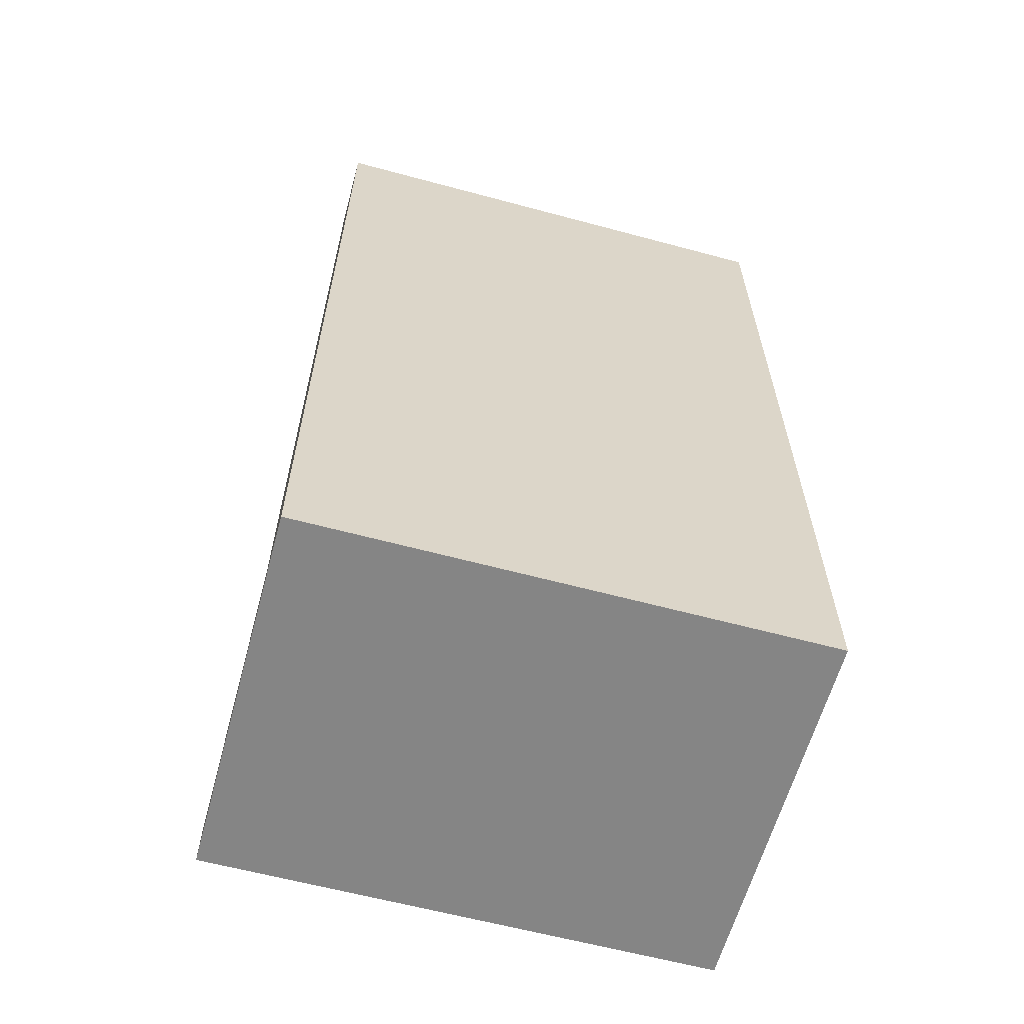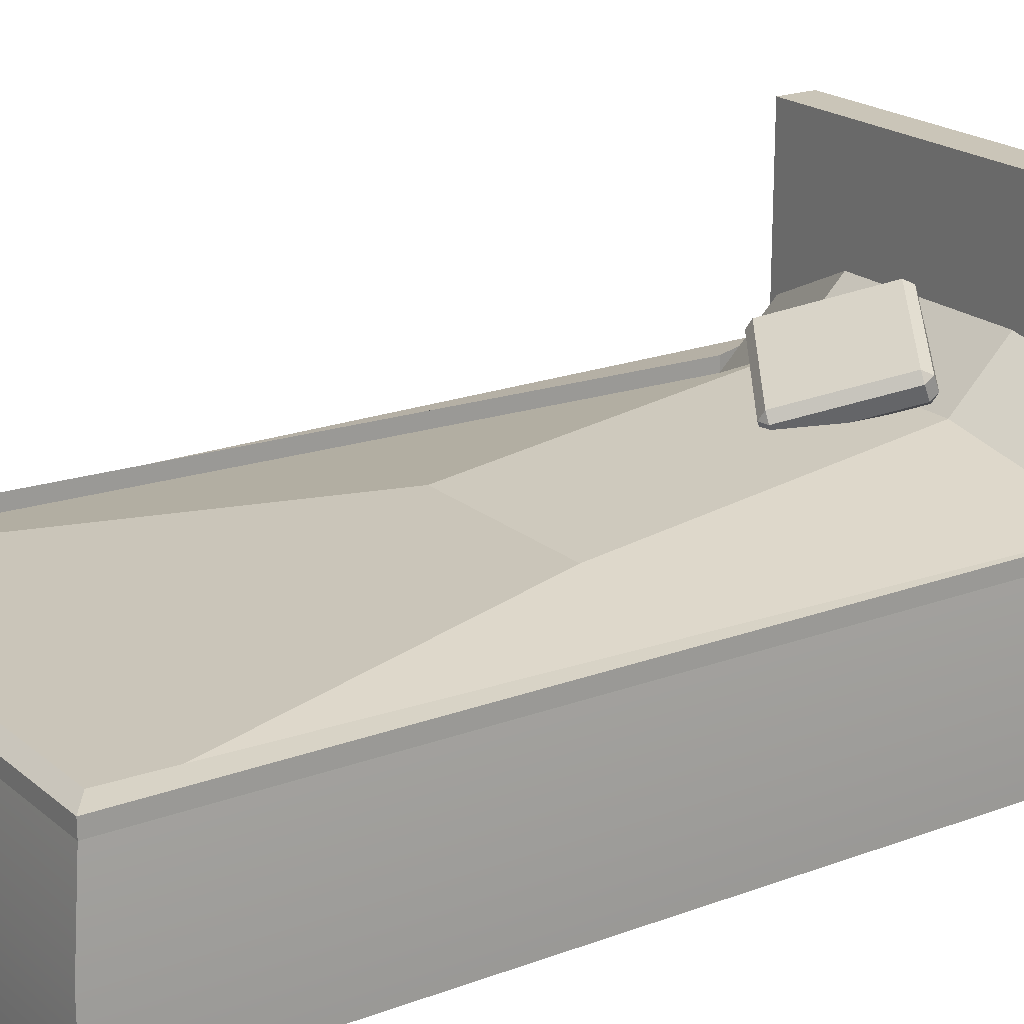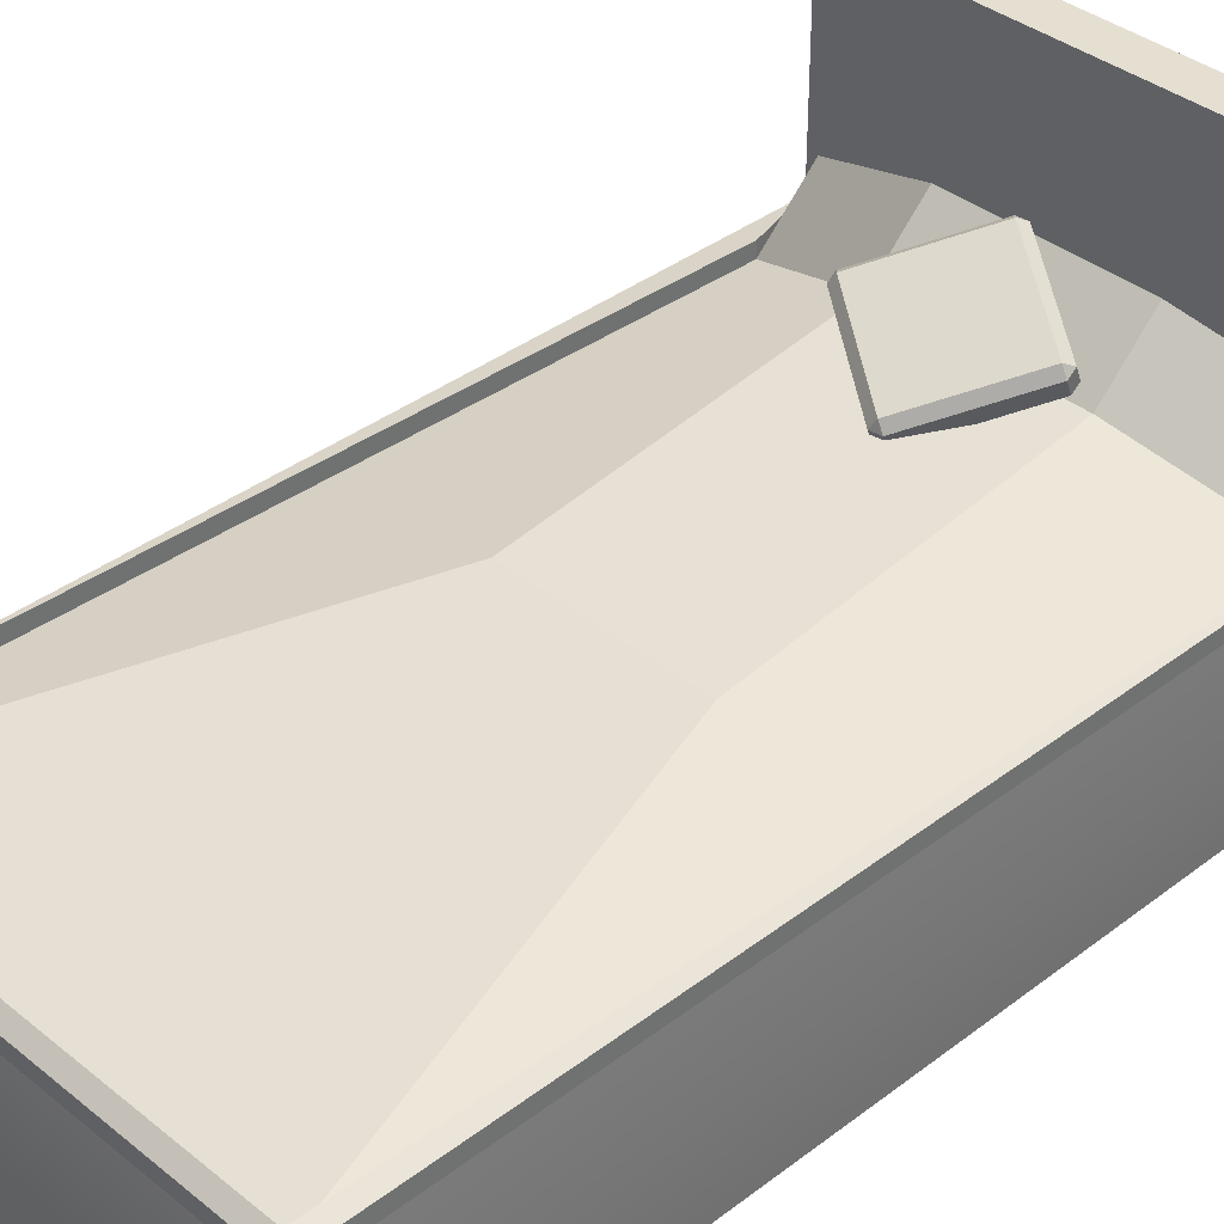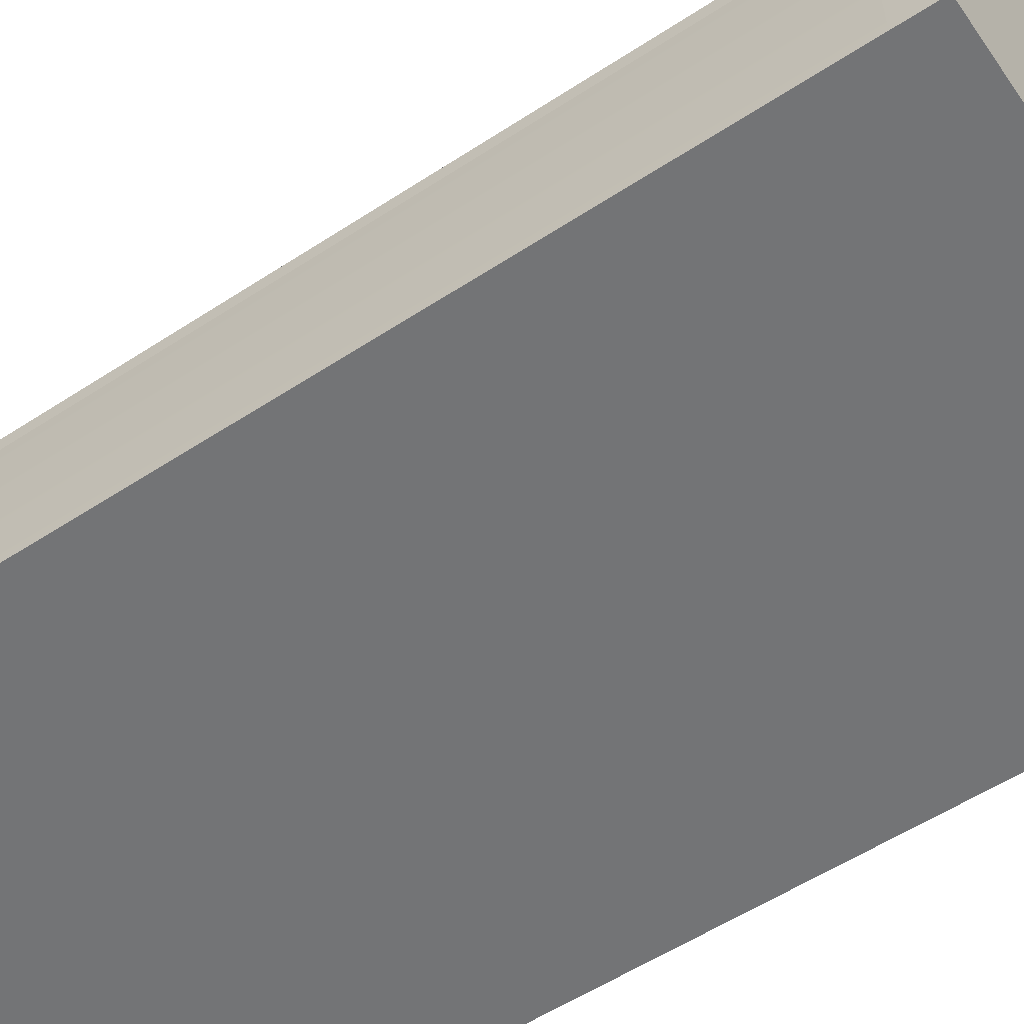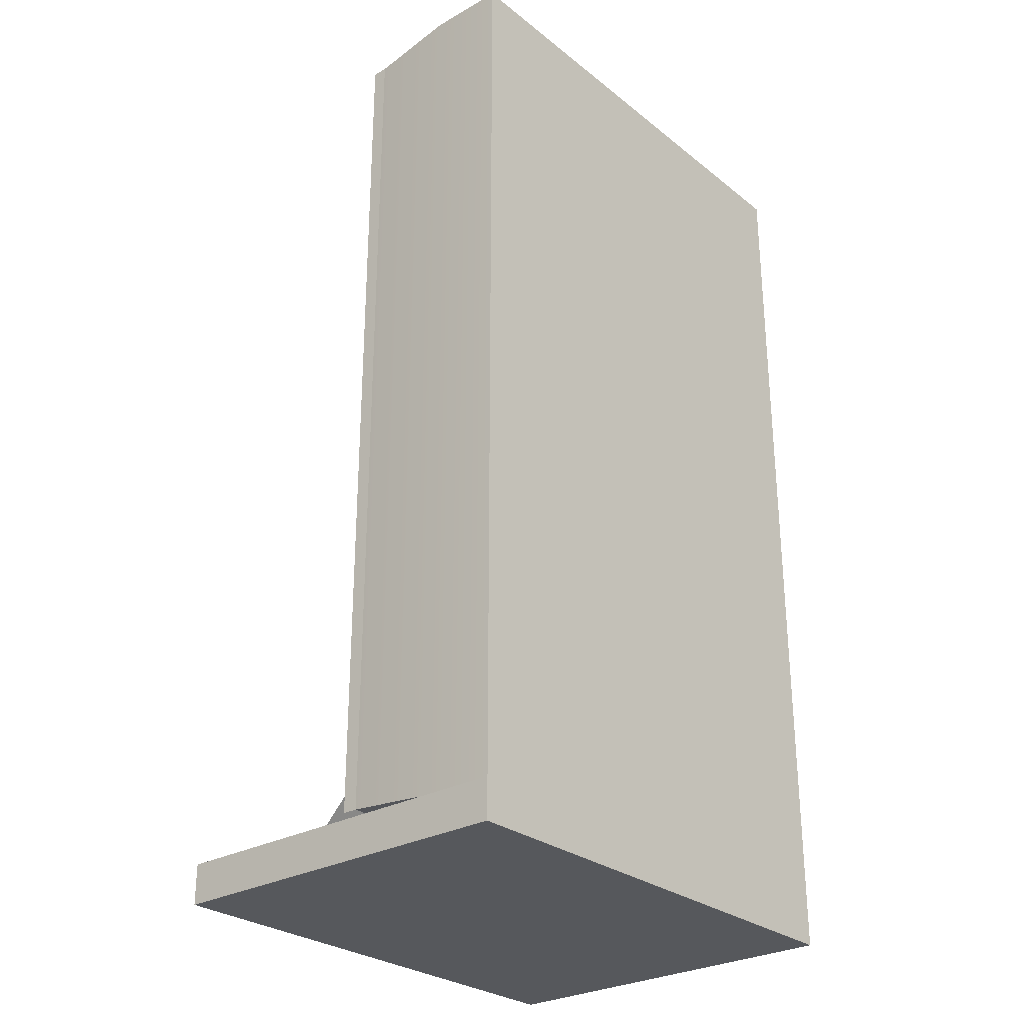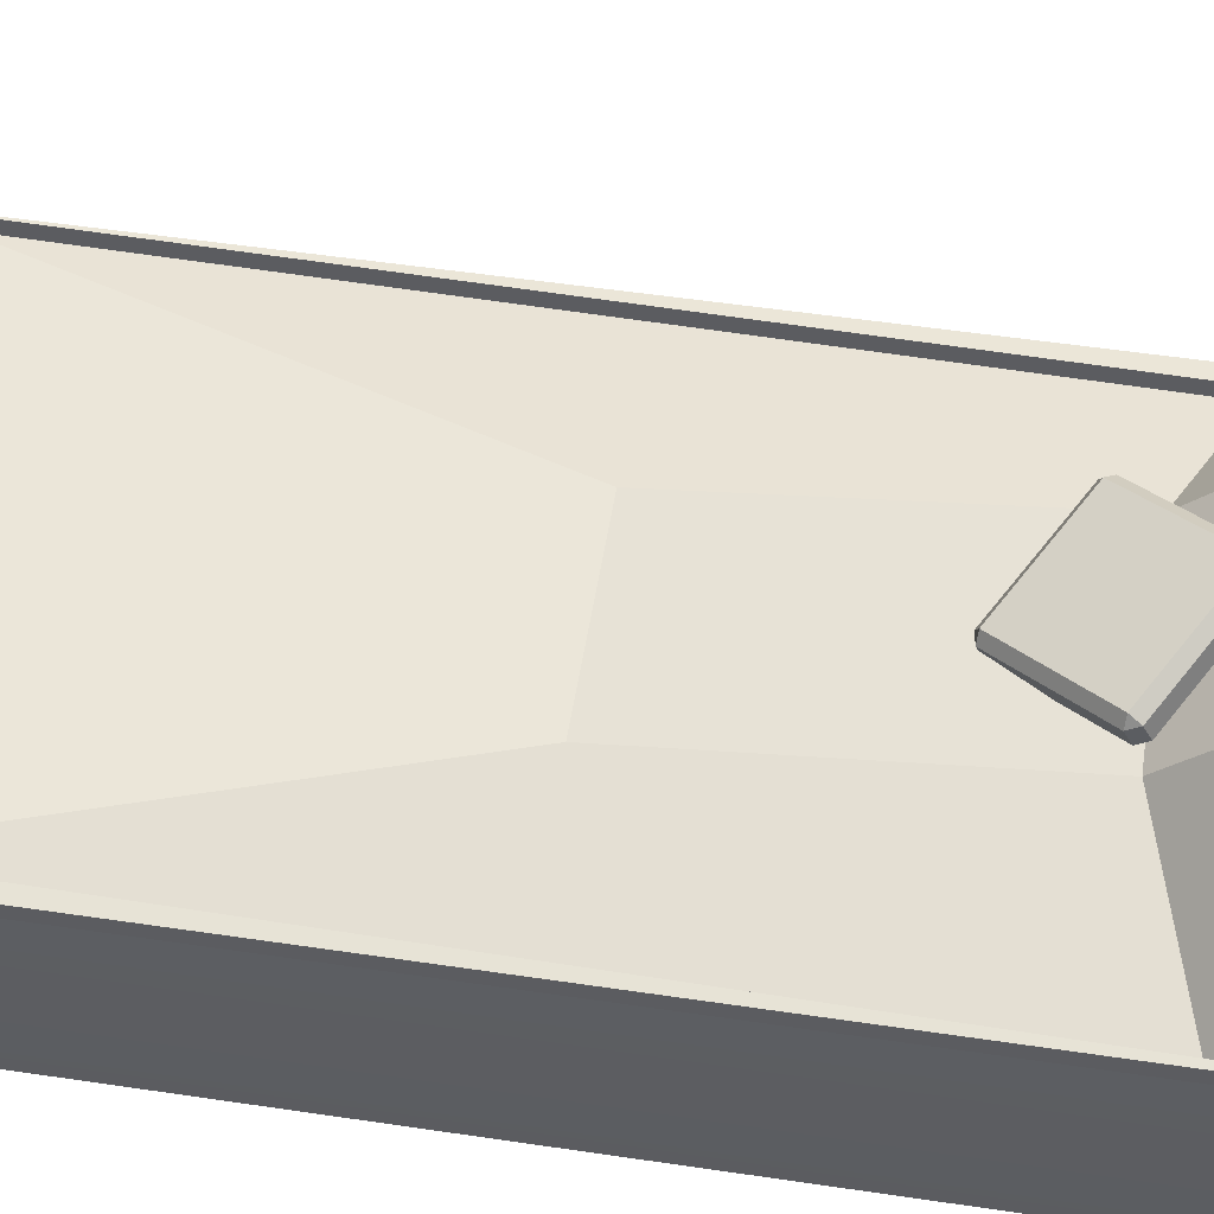
<metadata>
{"format":"obj","ext":"obj","renderer":"f3d","projection":"perspective","resolution":1024,"background":"white","views":[{"elev":-61.7,"azim":-15.3,"up":"+Z"},{"elev":20.3,"azim":55.7,"up":"+Y"},{"elev":37.5,"azim":45.8,"up":"+Y"},{"elev":-56.1,"azim":124.4,"up":"+Y"},{"elev":-28.2,"azim":-49.5,"up":"+Z"},{"elev":53.6,"azim":99.0,"up":"+Y"}]}
</metadata>
<code>
g bed:pCube3
v -1.333 0.1767 2.365
v 1.333 0.1767 2.365
v -1.333 0.5843 2.365
v 1.333 0.5843 2.365
v -1.333 0.5843 -2.365
v 1.333 0.5843 -2.365
v -1.333 0.1767 -2.365
v 1.333 0.1767 -2.365
v -1.306 1.049 2.317
v -1.25 1.101 2.259
v 1.25 1.101 2.259
v 1.306 1.049 2.317
v 1.252 1.016 -2.032
v 1.306 1.049 -2.317
v -1.25 1.017 -2.031
v -1.306 1.049 -2.317
v -1.333 0.5843 -2.577
v 1.333 0.5843 -2.577
v 1.333 0.1767 -2.577
v -1.333 0.1767 -2.577
v -1.333 2.159 -2.365
v 1.333 2.159 -2.365
v 1.333 2.159 -2.577
v -1.333 2.159 -2.577
v -1.333 0.5843 -2.365
v 1.333 0.5843 -2.365
v 1.333 2.159 -2.365
v -1.333 2.159 -2.365
v 0.4905 1.135 -0.05983
v -0.4898 1.135 -0.05983
v 0.491 1.347 -1.757
v -0.4898 1.347 -1.756
v -1.25 1.314 -2.334
v 1.252 1.313 -2.335
v -0.4898 1.644 -2.06
v 0.491 1.644 -2.06
v -1.306 1.128 2.317
v -1.25 1.18 2.259
v -1.25 1.096 -2.031
v -1.306 1.128 -2.317
v 1.306 1.128 2.317
v 1.25 1.18 2.259
v 1.306 1.128 -2.317
v 1.252 1.096 -2.032
v 0.02807 1.204 -1.308
v 0.0651 1.228 -1.268
v 0.006328 1.229 -1.259
v 0.4182 1.429 -1.771
v 0.4265 1.403 -1.718
v 0.3894 1.378 -1.757
v 0.01333 1.306 -1.223
v 0.0721 1.305 -1.233
v 0.04207 1.356 -1.237
v 0.4034 1.531 -1.687
v 0.4335 1.48 -1.683
v 0.4252 1.505 -1.736
v -0.4667 1.494 -1.536
v -0.438 1.545 -1.549
v -0.475 1.52 -1.589
v -0.1136 1.694 -2.039
v -0.07658 1.719 -1.999
v -0.05484 1.694 -2.048
v -0.4737 1.418 -1.571
v -0.482 1.443 -1.624
v -0.452 1.392 -1.62
v -0.09058 1.567 -2.07
v -0.1206 1.618 -2.074
v -0.06184 1.617 -2.084
f 1 2 4 3
f 3 4 12 9
f 17 18 19 20
f 18 17 24 23
f 7 8 2 1
f 8 7 20 19
f 2 8 6 4
f 4 6 14 12
f 7 1 3 5
f 5 3 9 16
f 37 38 39 40
f 38 37 41 42
f 42 41 43 44
f 13 14 16 15
f 30 29 31 32
f 6 5 16 14
f 21 22 23 24
f 6 8 19 18
f 6 18 23 22
f 7 5 17 20
f 17 5 21 24
f 25 26 27 28
f 5 6 26 25
f 6 22 27 26
f 22 21 28 27
f 21 5 25 28
f 10 11 29 30
f 11 13 31 29
f 34 33 35 36
f 15 10 30 32
f 13 15 33 34
f 15 32 35 33
f 32 31 36 35
f 31 13 34 36
f 10 15 39 38
f 15 16 40 39
f 16 9 37 40
f 9 12 41 37
f 11 10 38 42
f 12 14 43 41
f 14 13 44 43
f 13 11 42 44
f 45 47 63 65
f 46 45 50 49
f 47 46 52 51
f 48 50 66 68
f 49 48 56 55
f 51 53 58 57
f 53 52 55 54
f 54 56 62 61
f 57 59 64 63
f 59 58 61 60
f 60 62 68 67
f 65 64 67 66
f 46 49 55 52
f 53 54 61 58
f 59 60 67 64
f 65 66 50 45
f 48 68 62 56
f 63 47 51 57
f 45 46 47
f 48 49 50
f 51 52 53
f 54 55 56
f 57 58 59
f 60 61 62
f 63 64 65
f 66 67 68

</code>
